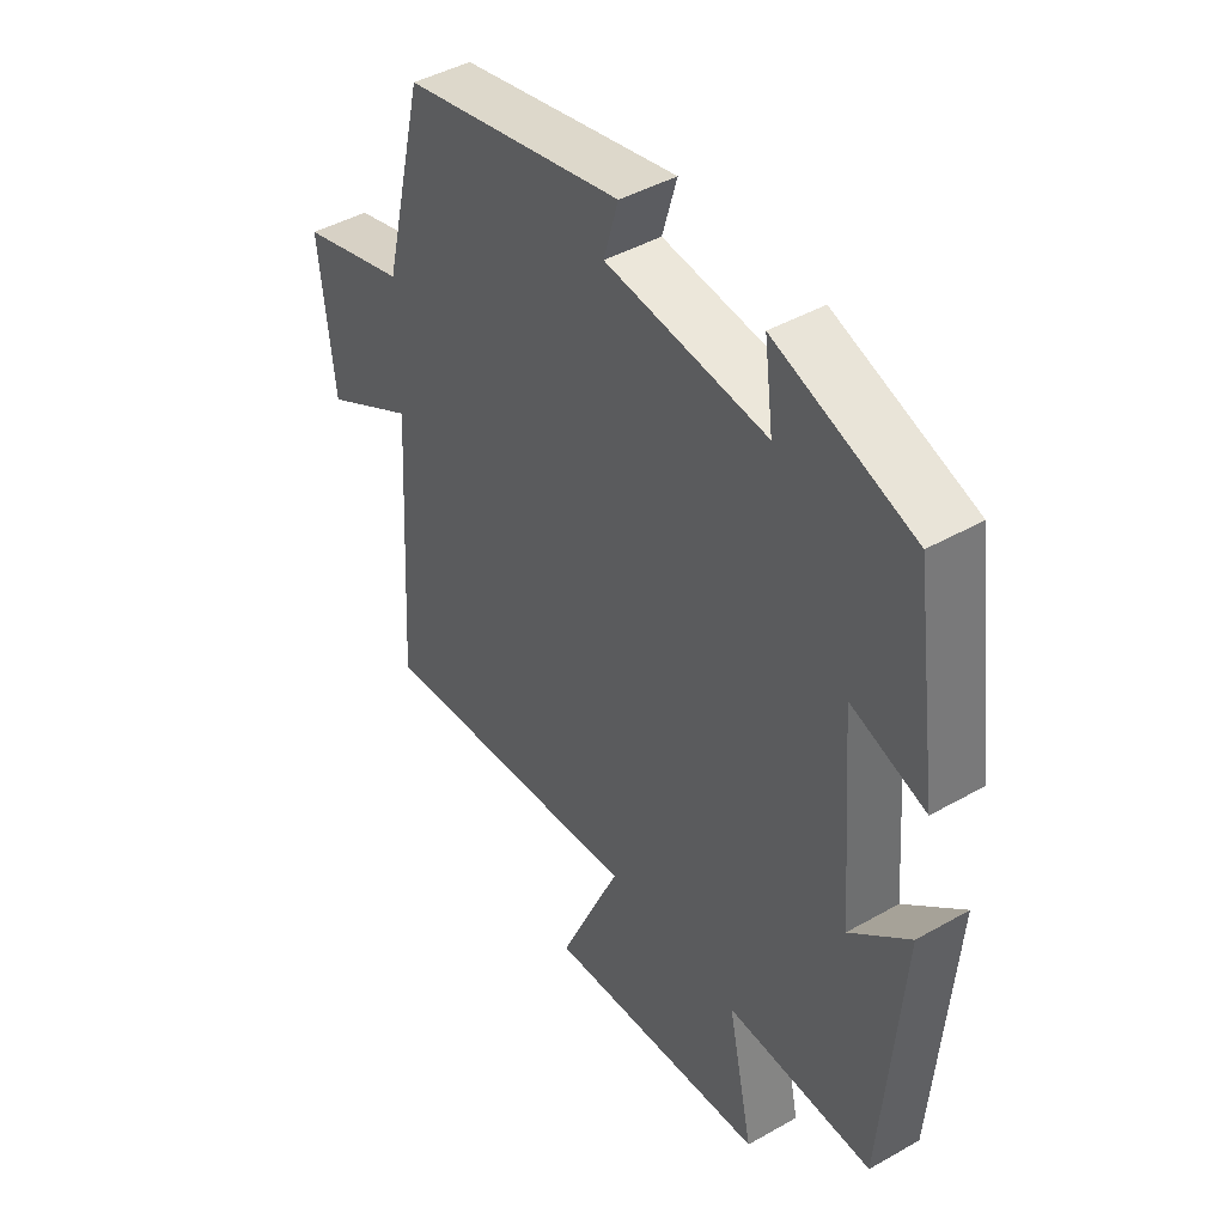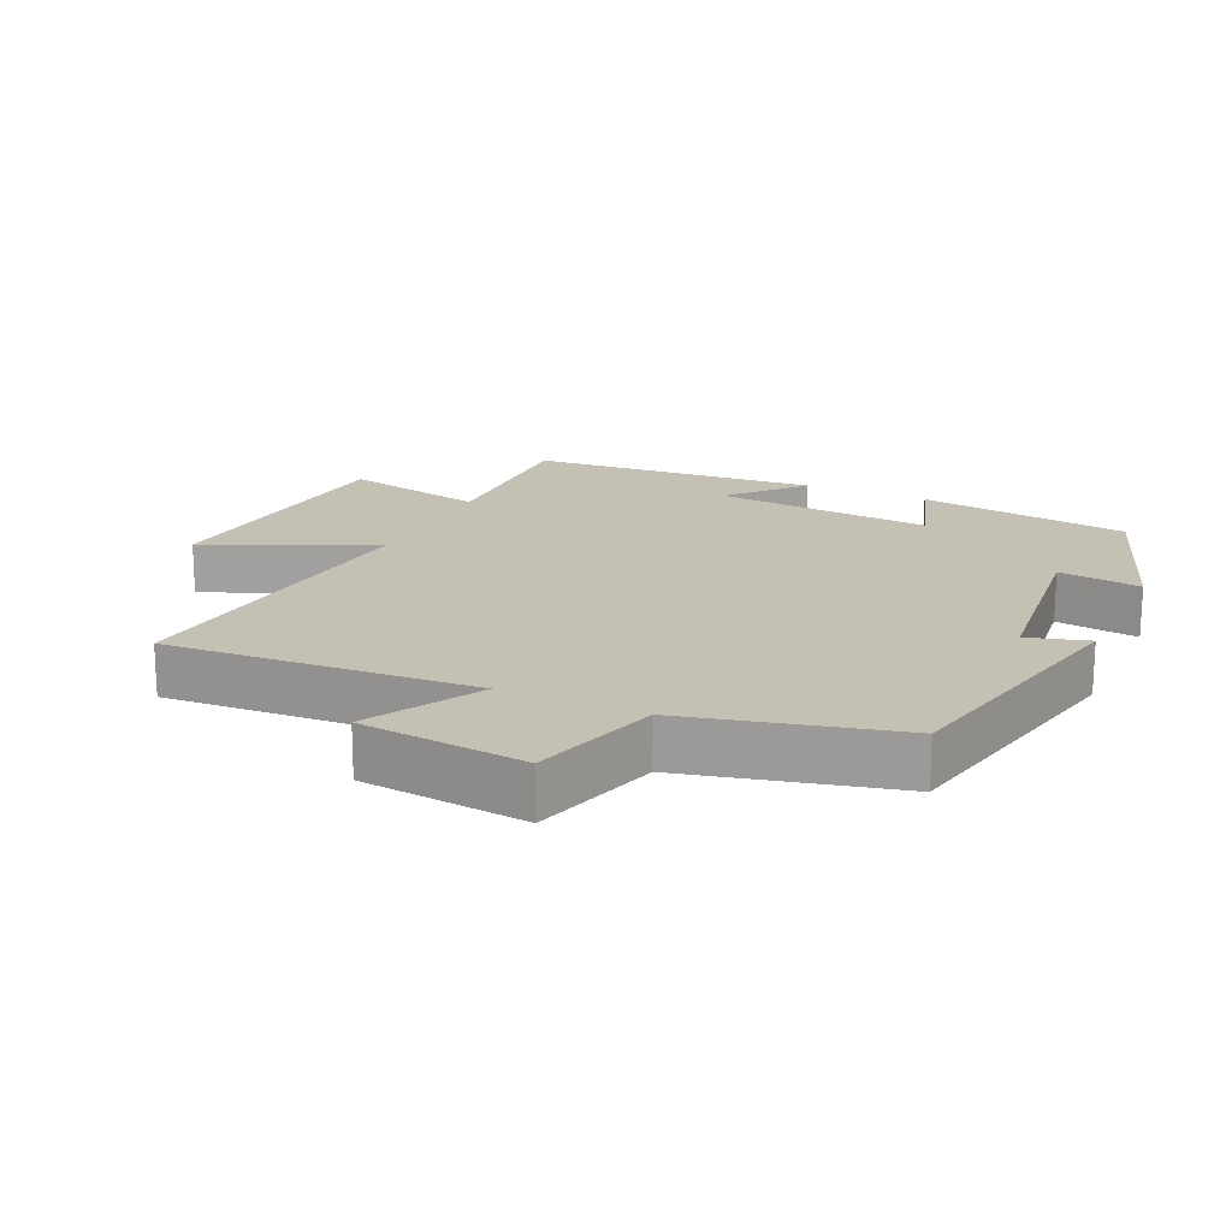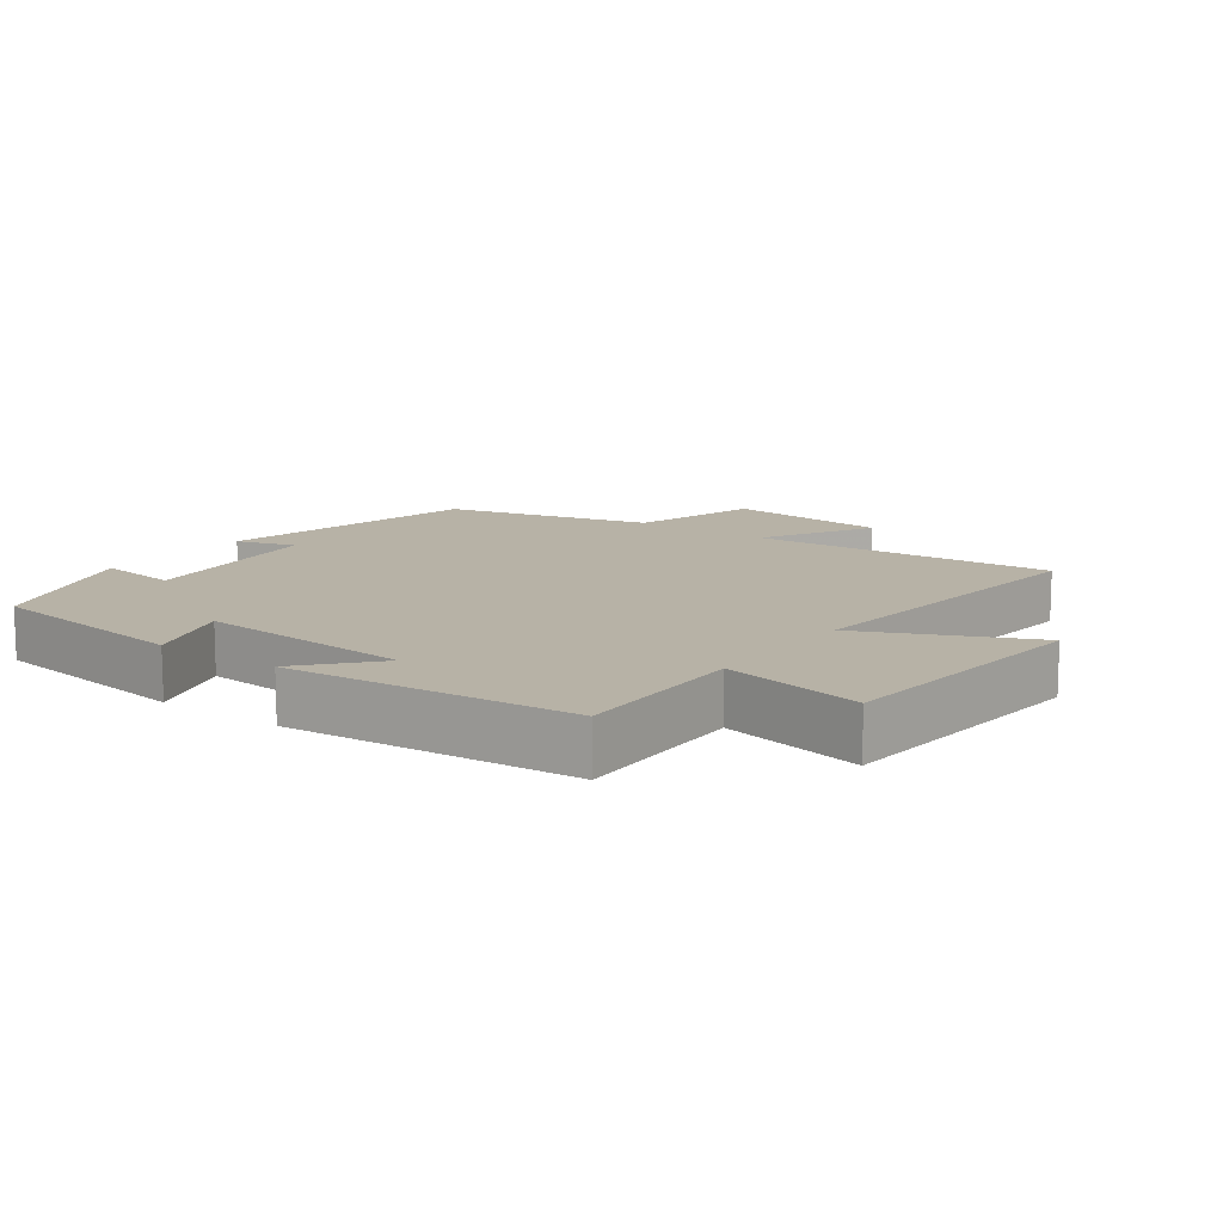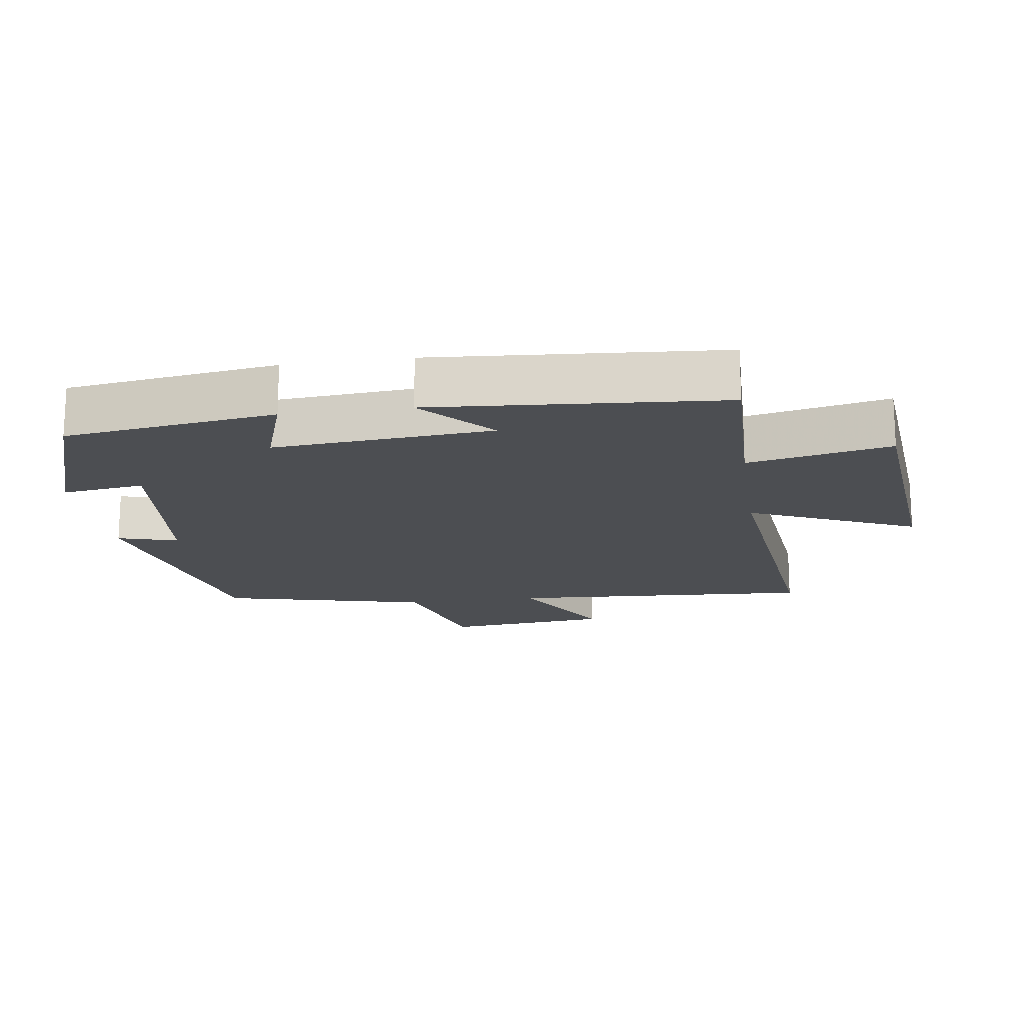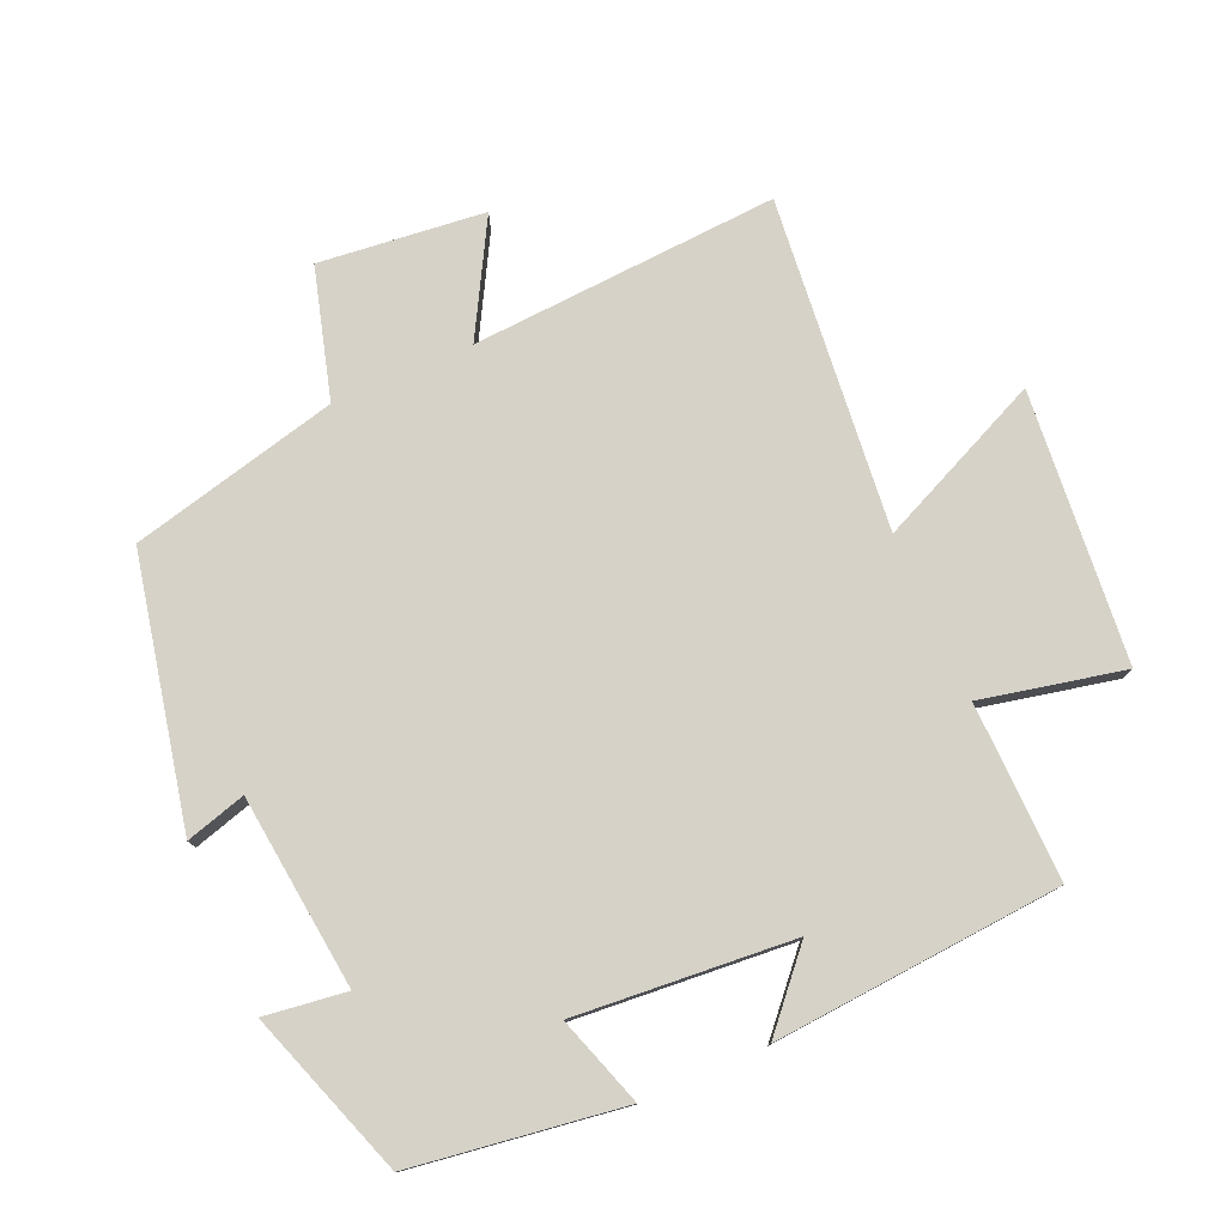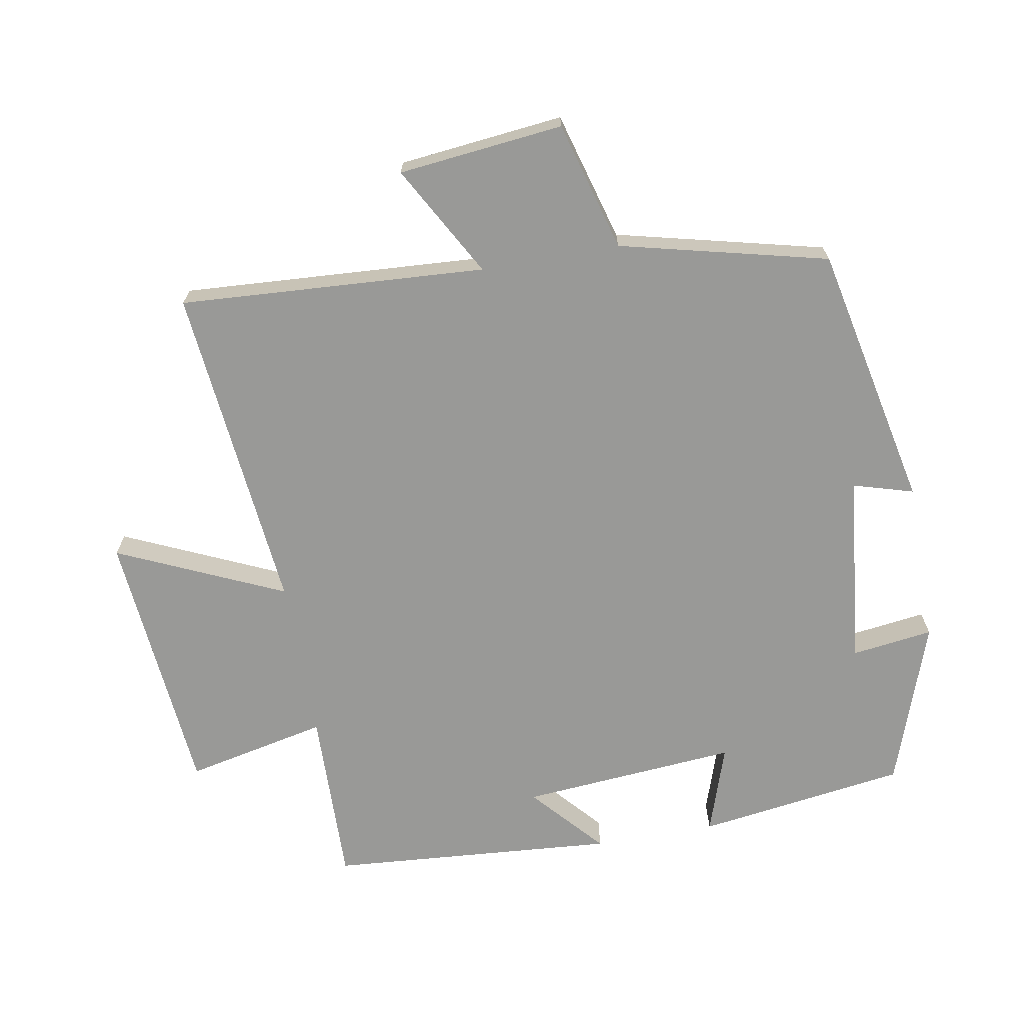
<metadata>
{"format":"obj","ext":"obj","renderer":"f3d","projection":"perspective","resolution":1024,"background":"white","views":[{"elev":43.9,"azim":56.3,"up":"+Z"},{"elev":18.2,"azim":-65.2,"up":"+Y"},{"elev":12.3,"azim":126.0,"up":"+Y"},{"elev":-17.0,"azim":98.3,"up":"+Y"},{"elev":77.8,"azim":66.4,"up":"+Y"},{"elev":-68.8,"azim":-79.9,"up":"+Y"}]}
</metadata>
<code>
v -0.425 0.07 0.417
v -0.033 0.07 0.5
v -0.059 0.07 0.411
v 0.227 0.07 0.379
v 0.211 0.07 0.5
v 0.456 0.07 0.415
v 0.5 0.07 0.104
v 0.368 0.07 0.148
v 0.394 0.07 -0.174
v 0.5 0.07 -0.08
v 0.467 0.07 -0.506
v 0.205 0.07 -0.5
v 0.25 0.07 -0.71
v -0.15 0.07 -0.746
v -0.039 0.07 -0.5
v -0.528 0.07 -0.549
v -0.5 0.07 -0.096
v -0.665 0.07 -0.188
v -0.691 0.07 0.056
v -0.5 0.07 0.11
v -0.425 0 0.417
v -0.033 0 0.5
v -0.059 0 0.411
v 0.227 0 0.379
v 0.211 0 0.5
v 0.456 0 0.415
v 0.5 0 0.104
v 0.368 0 0.148
v 0.394 0 -0.174
v 0.5 0 -0.08
v 0.467 0 -0.506
v 0.205 0 -0.5
v 0.25 0 -0.71
v -0.15 0 -0.746
v -0.039 0 -0.5
v -0.528 0 -0.549
v -0.5 0 -0.096
v -0.665 0 -0.188
v -0.691 0 0.056
v -0.5 0 0.11
f 17 18 19 20
f 17 20 1 2
f 15 16 17
f 12 13 14 15
f 12 15 17
f 9 10 11 12
f 8 9 12 17
f 5 6 7 8
f 4 5 8
f 3 4 8 17
f 2 3 17
f 40 39 38 37
f 22 21 40 37
f 37 36 35
f 35 34 33 32
f 37 35 32
f 32 31 30 29
f 37 32 29 28
f 28 27 26 25
f 28 25 24
f 37 28 24 23
f 37 23 22
f 1 21 22 2
f 2 22 23 3
f 3 23 24 4
f 4 24 25 5
f 5 25 26 6
f 6 26 27 7
f 7 27 28 8
f 8 28 29 9
f 9 29 30 10
f 10 30 31 11
f 11 31 32 12
f 12 32 33 13
f 13 33 34 14
f 14 34 35 15
f 15 35 36 16
f 16 36 37 17
f 17 37 38 18
f 18 38 39 19
f 19 39 40 20
f 20 40 21 1

</code>
